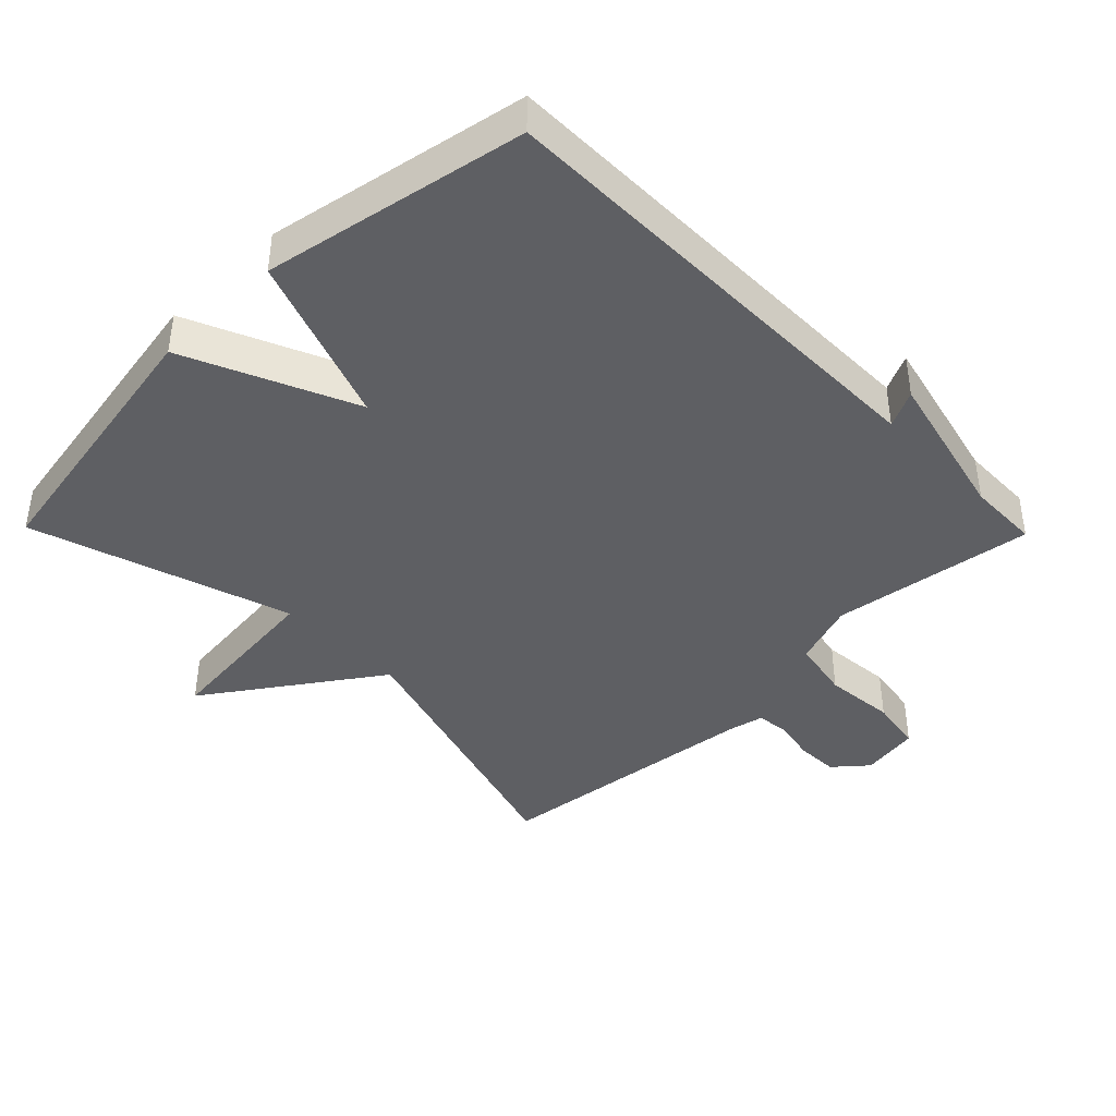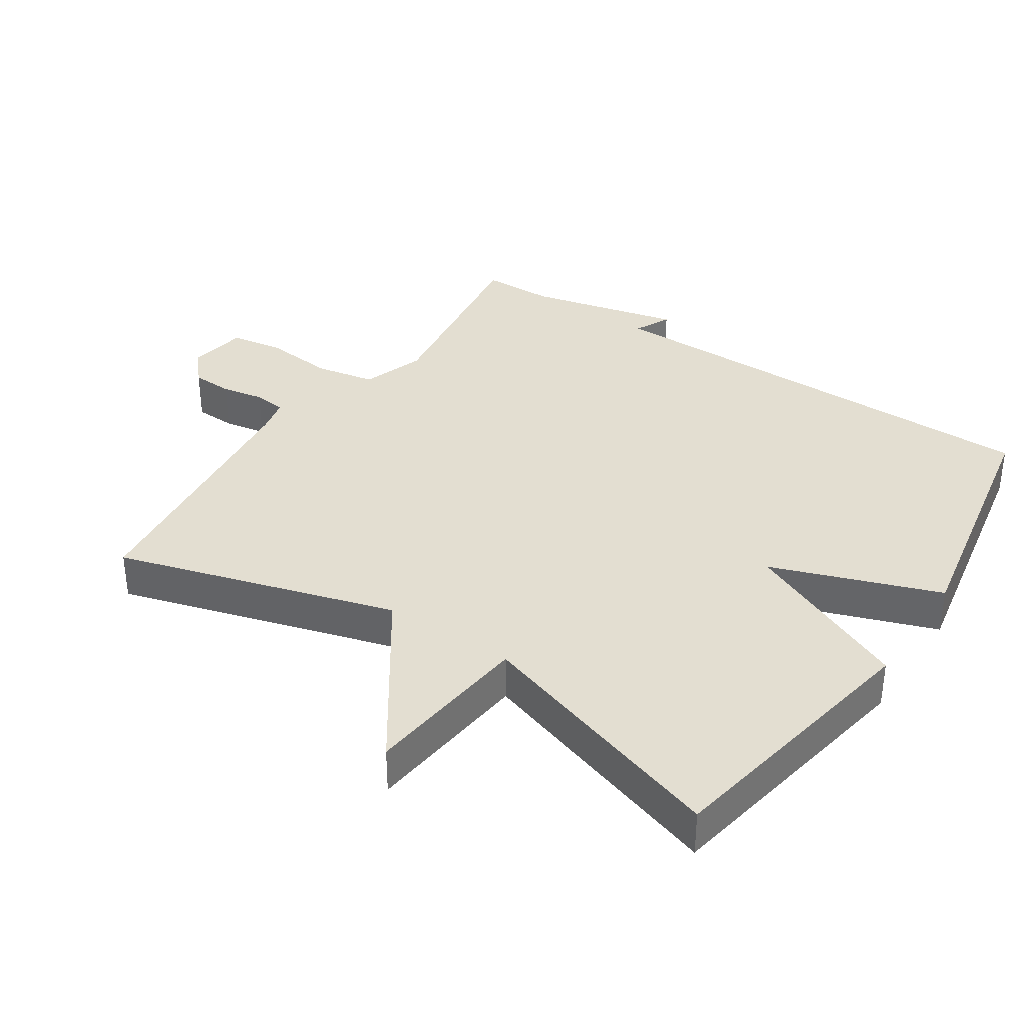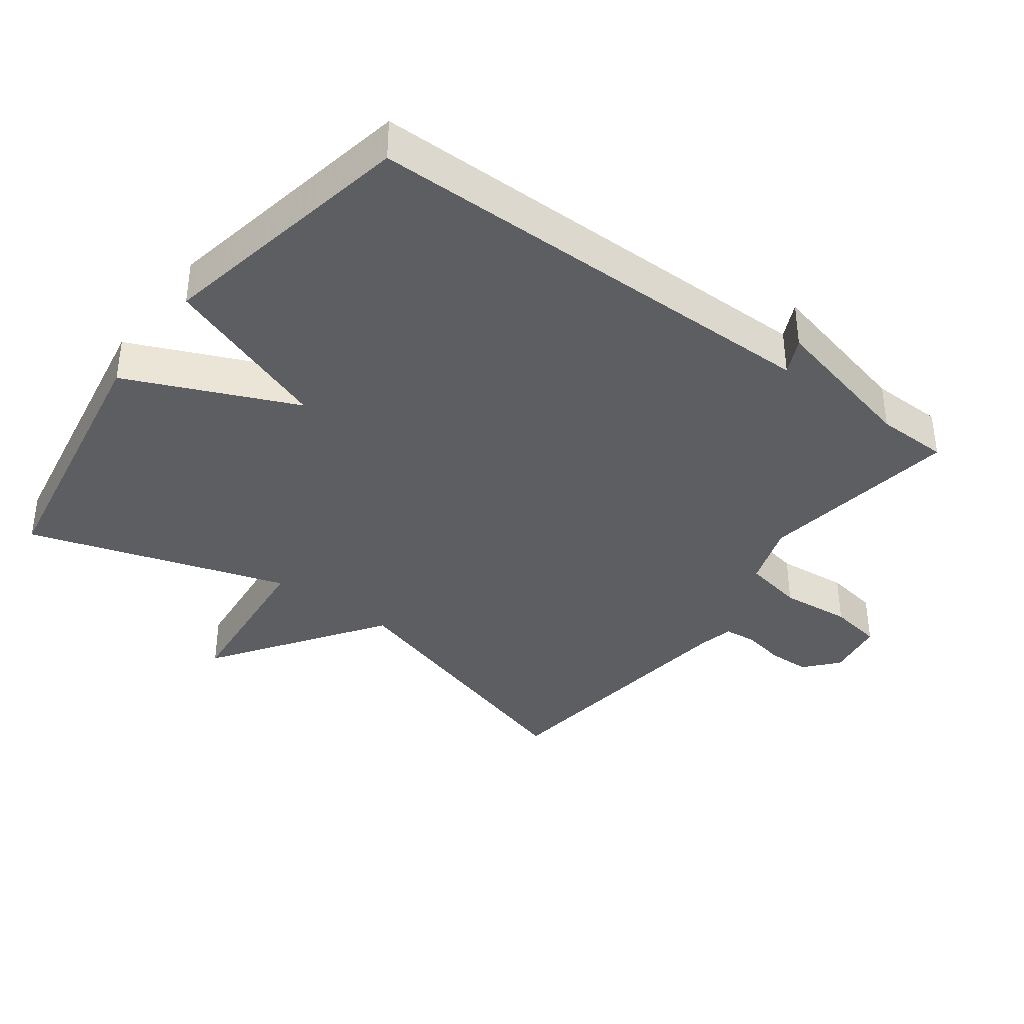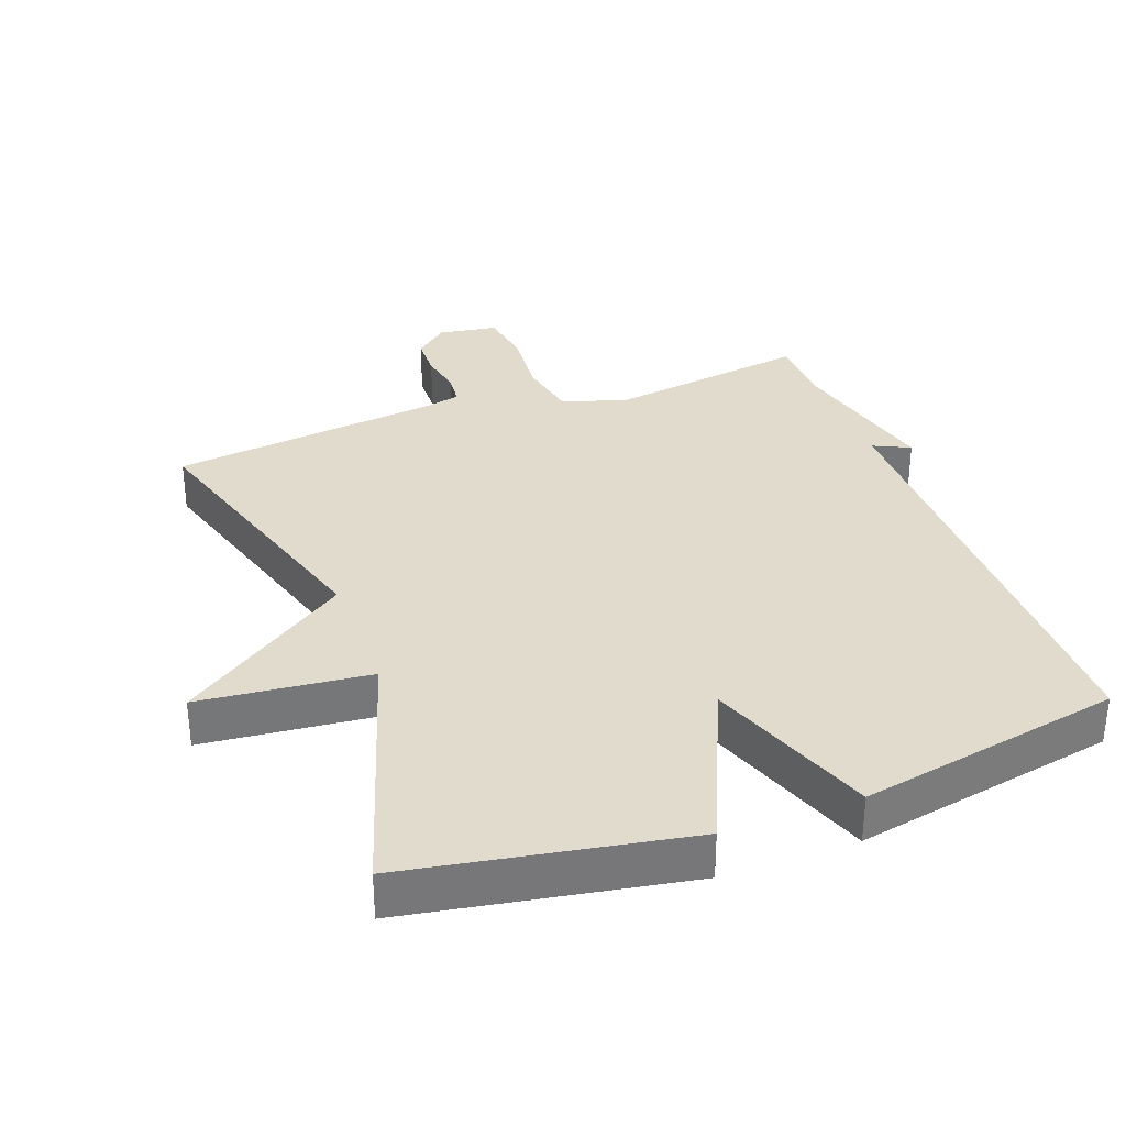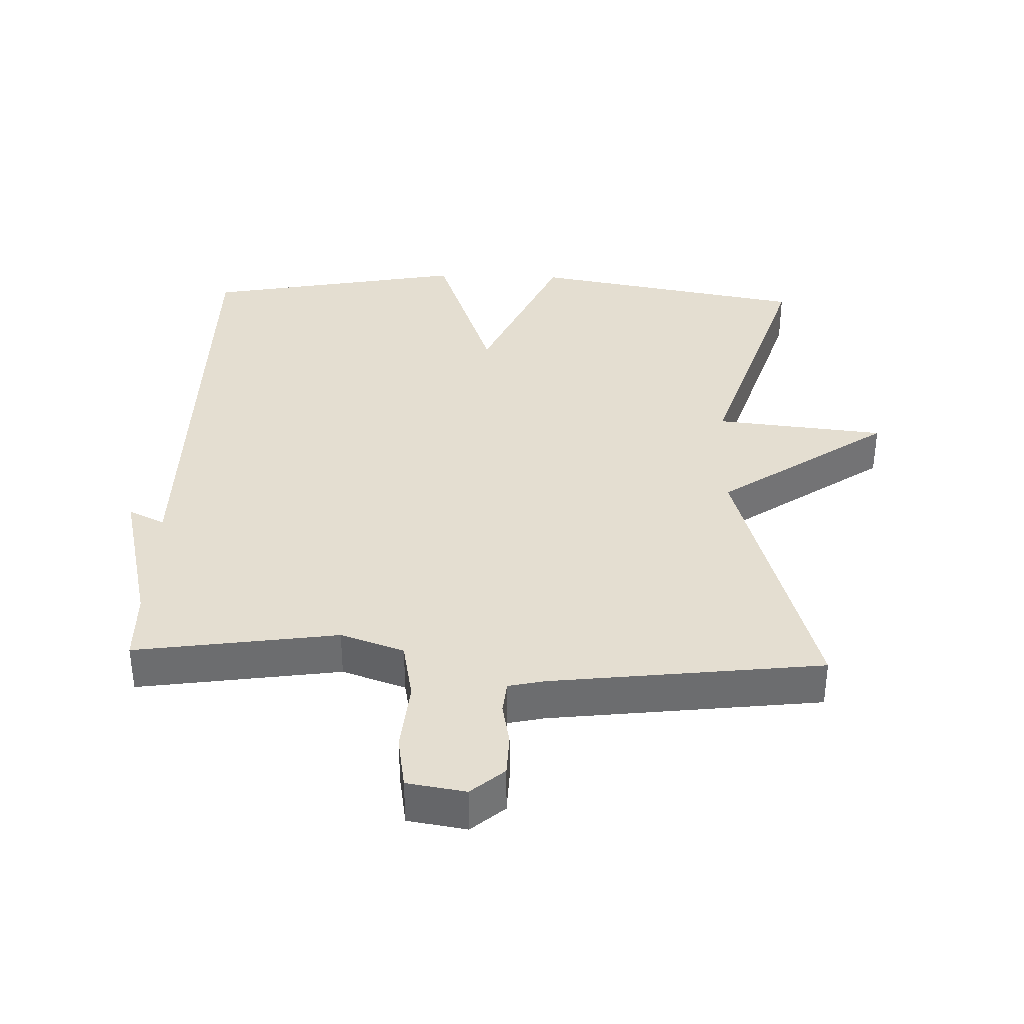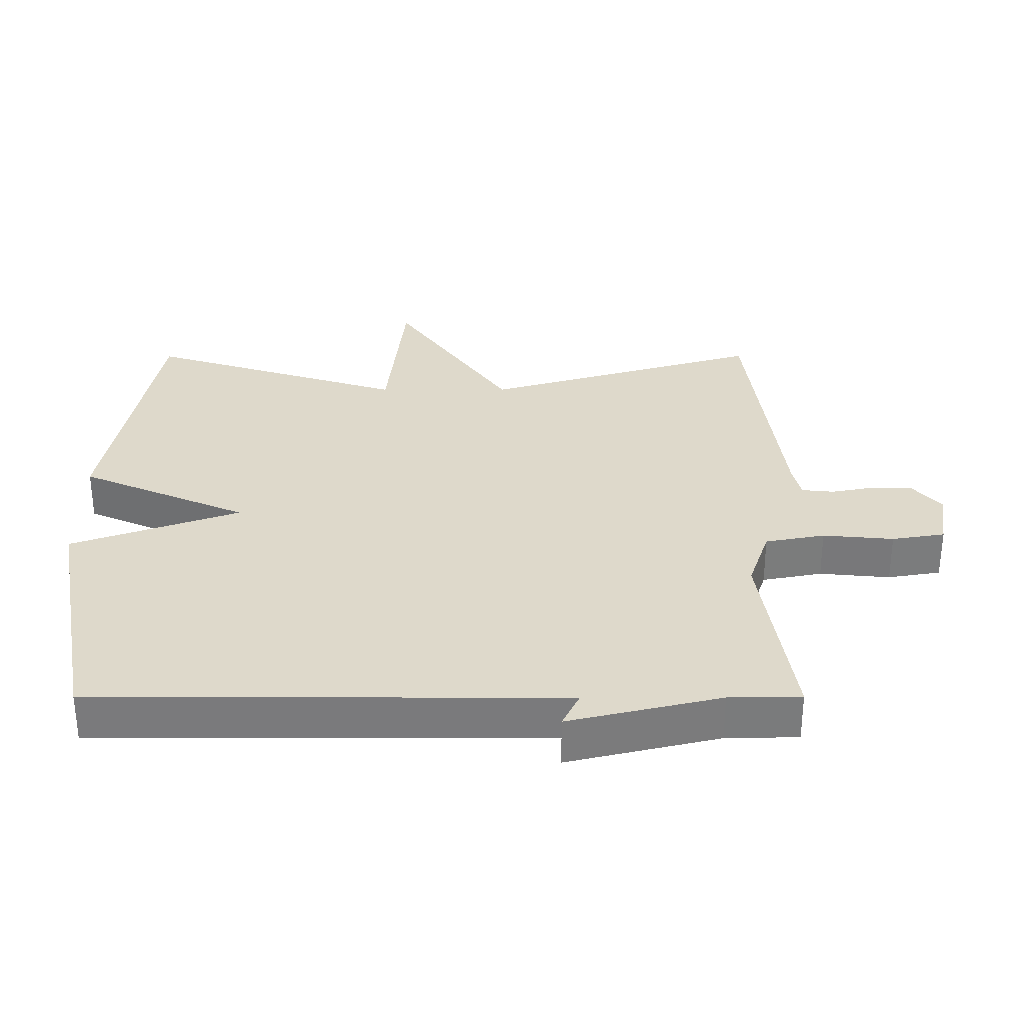
<metadata>
{"format":"obj","ext":"obj","renderer":"f3d","projection":"perspective","resolution":1024,"background":"white","views":[{"elev":-41.6,"azim":-135.6,"up":"+Y"},{"elev":36.2,"azim":123.7,"up":"+Y"},{"elev":-37.9,"azim":-126.7,"up":"+Y"},{"elev":33.2,"azim":159.6,"up":"+Y"},{"elev":36.5,"azim":1.9,"up":"+Y"},{"elev":31.8,"azim":-90.1,"up":"+Y"}]}
</metadata>
<code>
v -0.5 0.07 0.5
v -0.2 0.07 0.456
v -0.106 0.07 0.488
v -0.089 0.07 0.577
v -0.099 0.07 0.682
v -0.086 0.07 0.761
v 0.001 0.07 0.775
v 0.05 0.07 0.733
v 0.052 0.07 0.671
v 0.04 0.07 0.608
v 0.045 0.07 0.56
v 0.098 0.07 0.548
v 0.5 0.07 0.5
v 0.377 0.07 0.085
v 0.629 0.07 -0.089
v 0.377 0.07 -0.115
v 0.5 0.07 -0.5
v 0.089 0.07 -0.573
v -0.021 0.07 -0.323
v -0.111 0.07 -0.573
v -0.5 0.07 -0.5
v -0.502 0.07 0.193
v -0.556 0.07 0.167
v -0.502 0.07 0.393
v -0.5 0 0.5
v -0.2 0 0.456
v -0.106 0 0.488
v -0.089 0 0.577
v -0.099 0 0.682
v -0.086 0 0.761
v 0.001 0 0.775
v 0.05 0 0.733
v 0.052 0 0.671
v 0.04 0 0.608
v 0.045 0 0.56
v 0.098 0 0.548
v 0.5 0 0.5
v 0.377 0 0.085
v 0.629 0 -0.089
v 0.377 0 -0.115
v 0.5 0 -0.5
v 0.089 0 -0.573
v -0.021 0 -0.323
v -0.111 0 -0.573
v -0.5 0 -0.5
v -0.502 0 0.193
v -0.556 0 0.167
v -0.502 0 0.393
f 22 23 24
f 24 1 2
f 22 24 2
f 21 22 2
f 20 21 2
f 19 20 2
f 19 2 3
f 18 19 3
f 17 18 3
f 16 17 3
f 14 15 16
f 14 16 3 4
f 12 13 14
f 11 12 14 4
f 5 6 7
f 4 5 7
f 11 4 7
f 10 11 7
f 7 8 9 10
f 48 47 46
f 26 25 48
f 26 48 46
f 26 46 45
f 26 45 44
f 26 44 43
f 27 26 43
f 27 43 42
f 27 42 41
f 27 41 40
f 40 39 38
f 28 27 40 38
f 38 37 36
f 28 38 36 35
f 31 30 29
f 31 29 28
f 31 28 35
f 31 35 34
f 34 33 32 31
f 1 25 26 2
f 2 26 27 3
f 3 27 28 4
f 4 28 29 5
f 5 29 30 6
f 6 30 31 7
f 7 31 32 8
f 8 32 33 9
f 9 33 34 10
f 10 34 35 11
f 11 35 36 12
f 12 36 37 13
f 13 37 38 14
f 14 38 39 15
f 15 39 40 16
f 16 40 41 17
f 17 41 42 18
f 18 42 43 19
f 19 43 44 20
f 20 44 45 21
f 21 45 46 22
f 22 46 47 23
f 23 47 48 24
f 24 48 25 1

</code>
